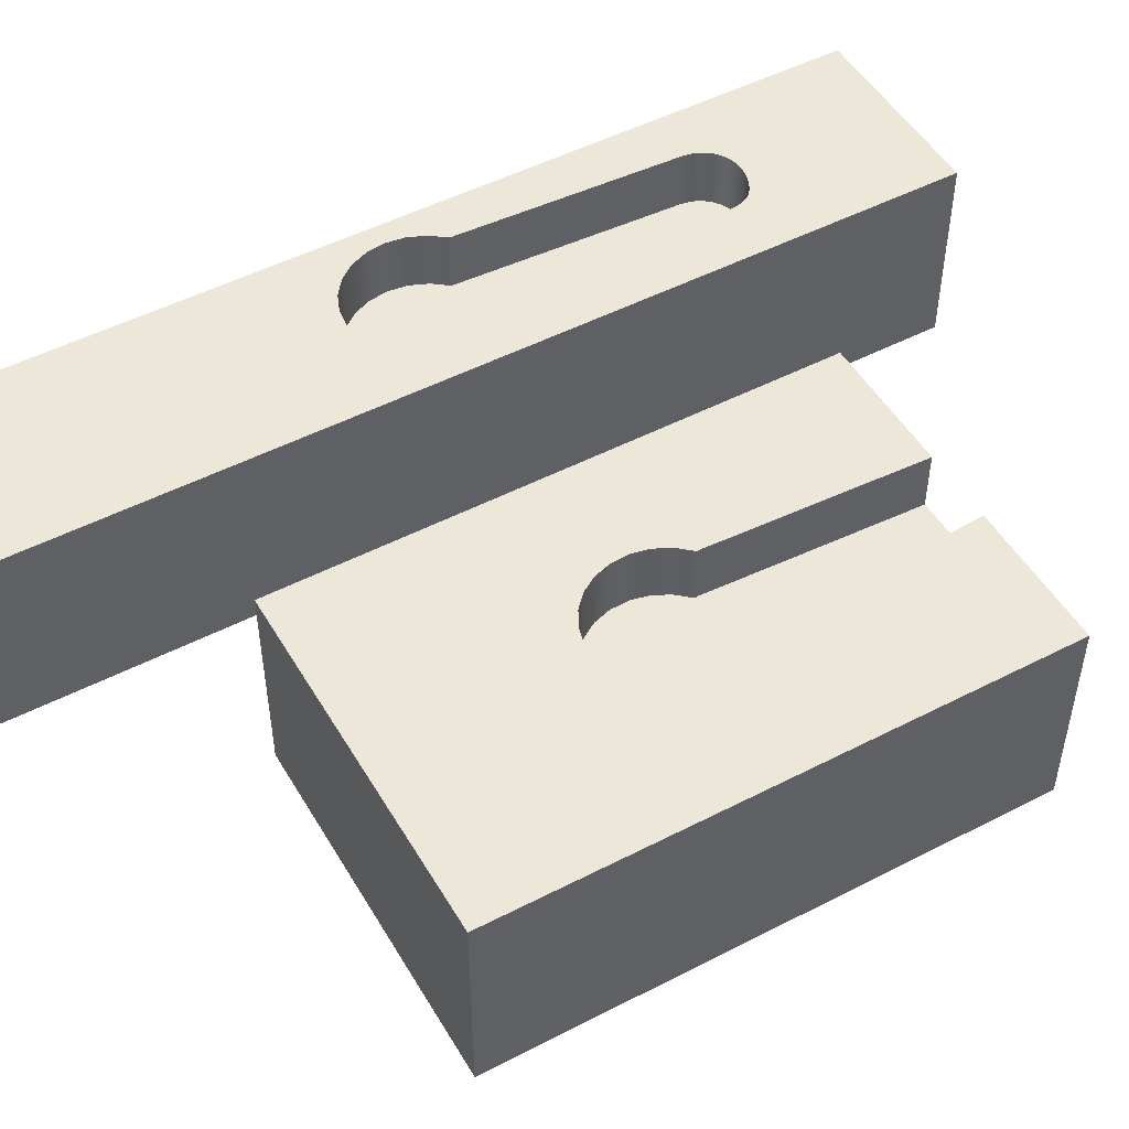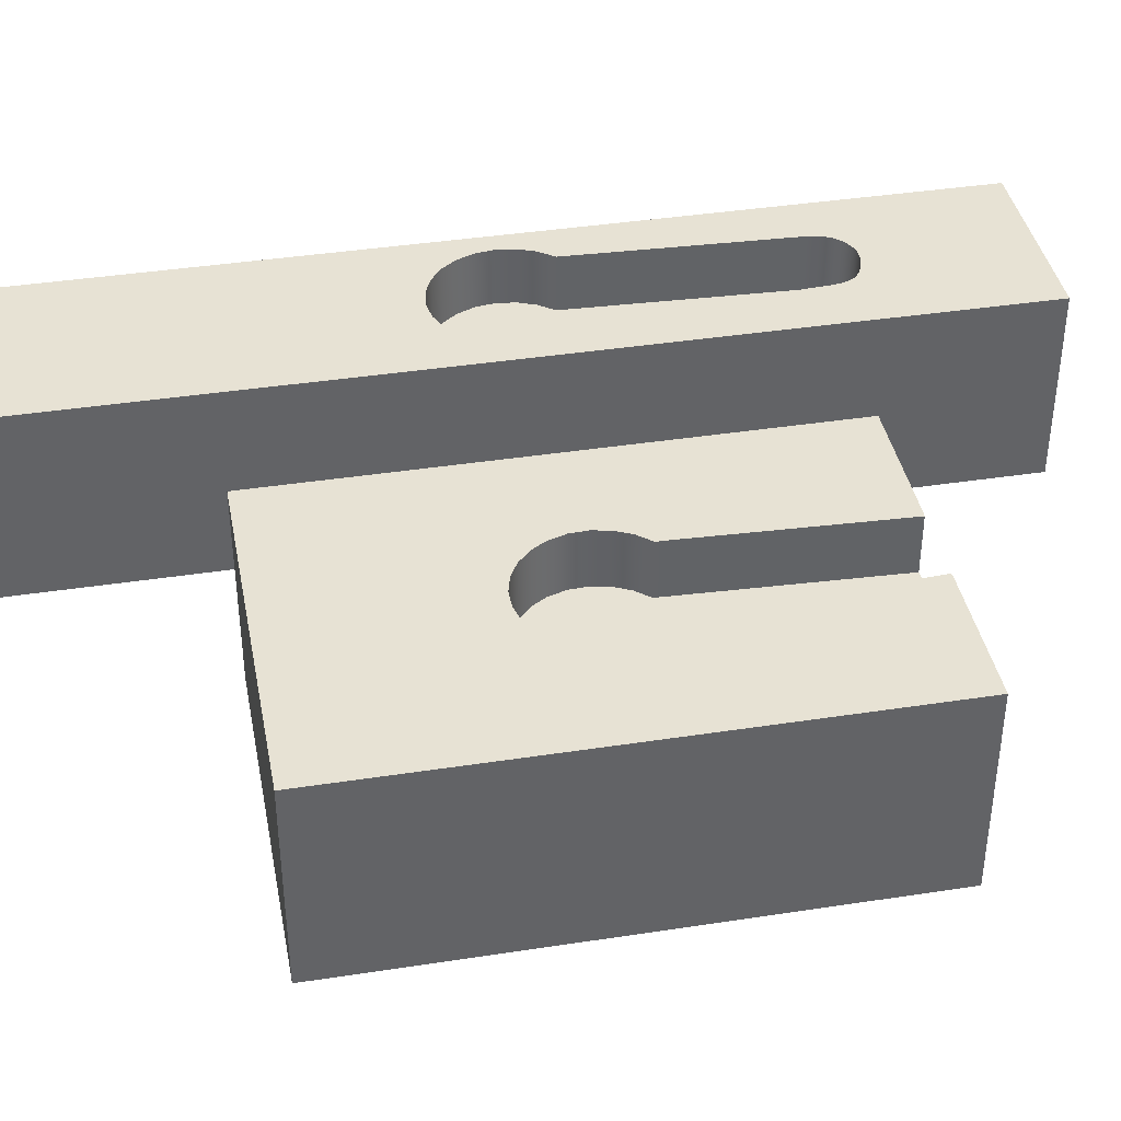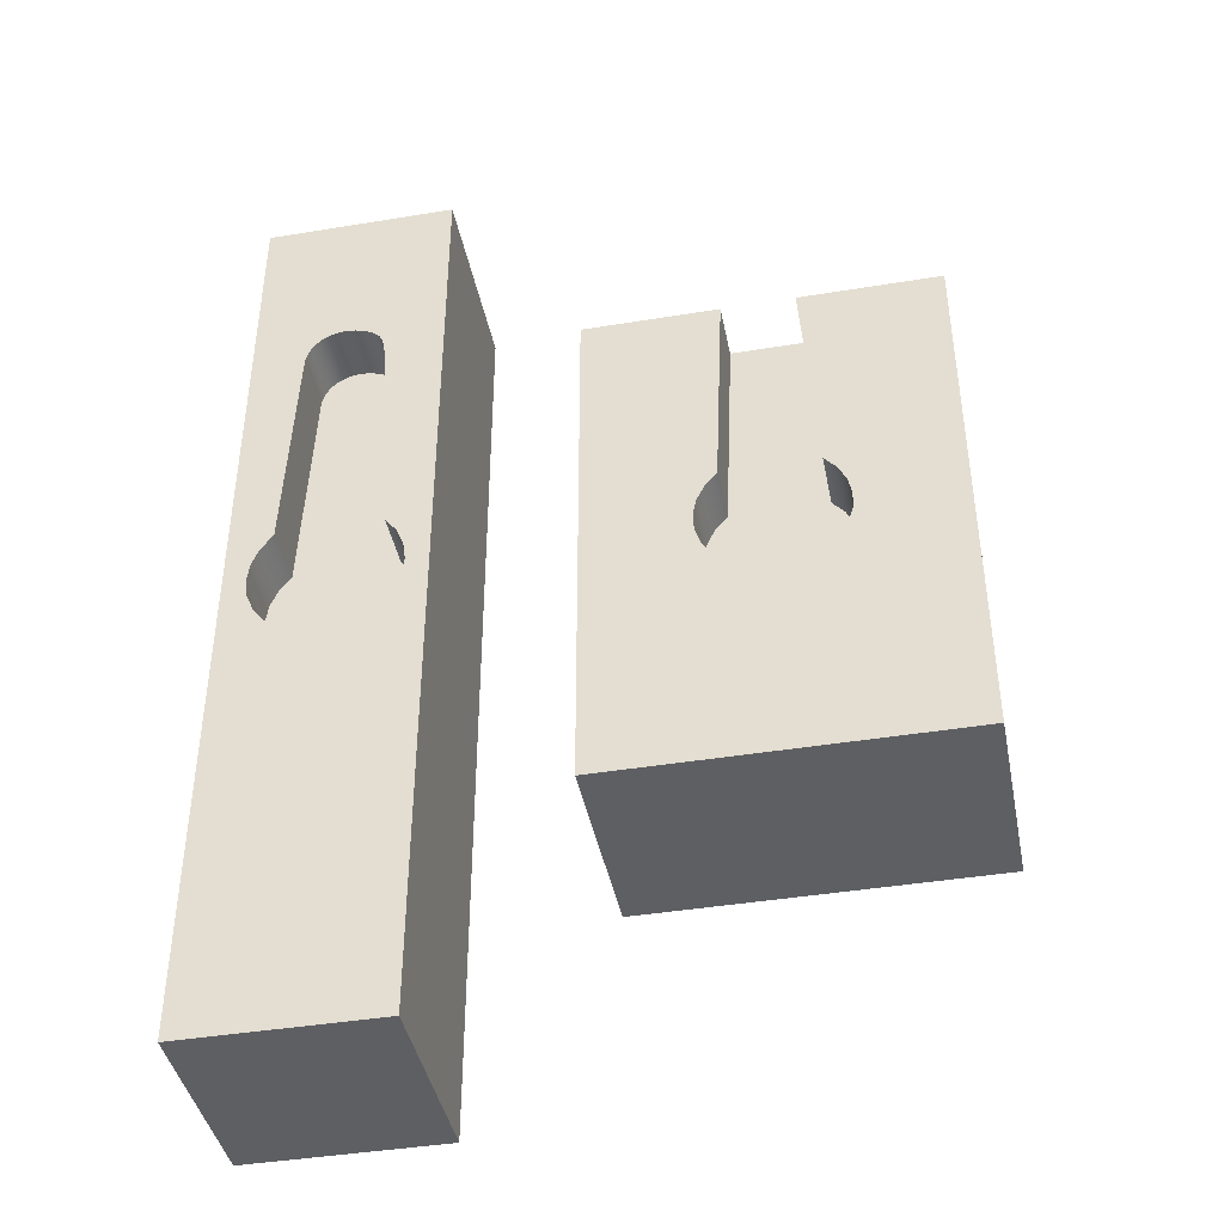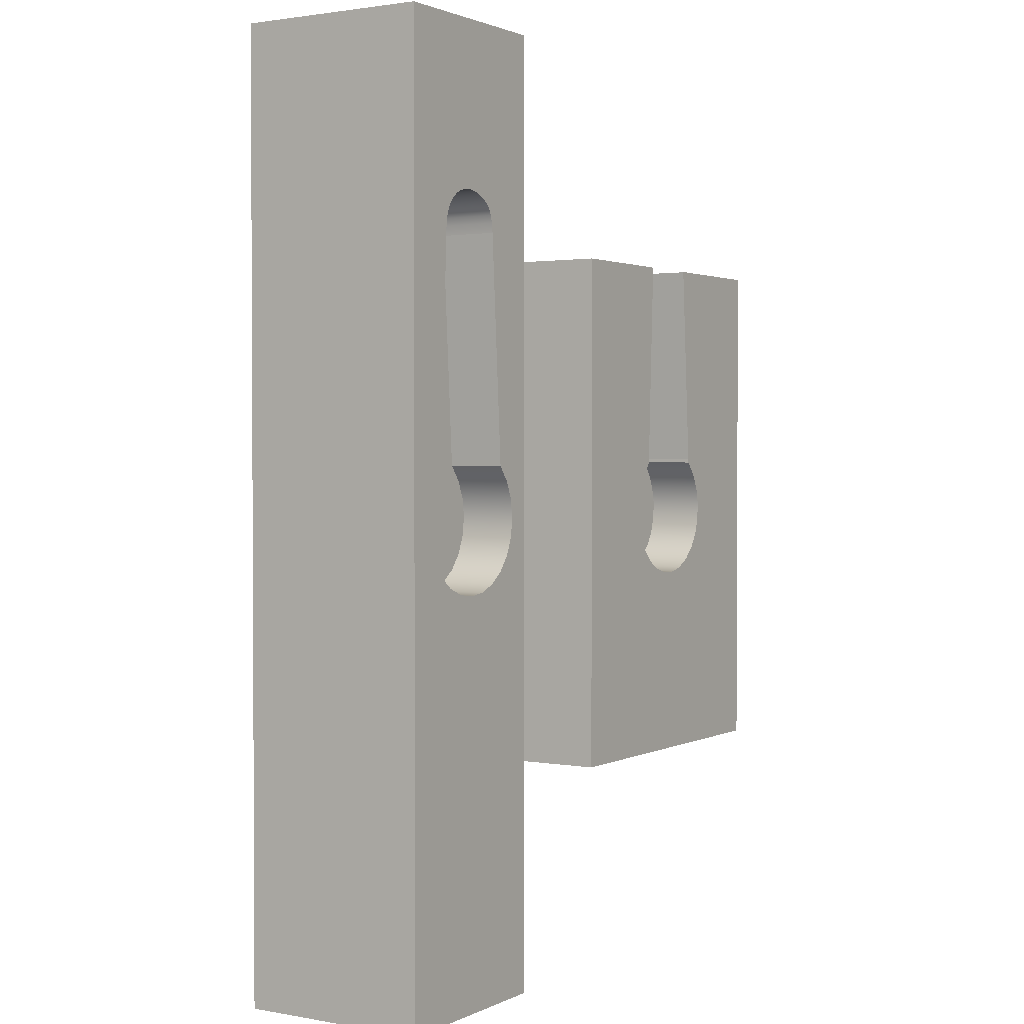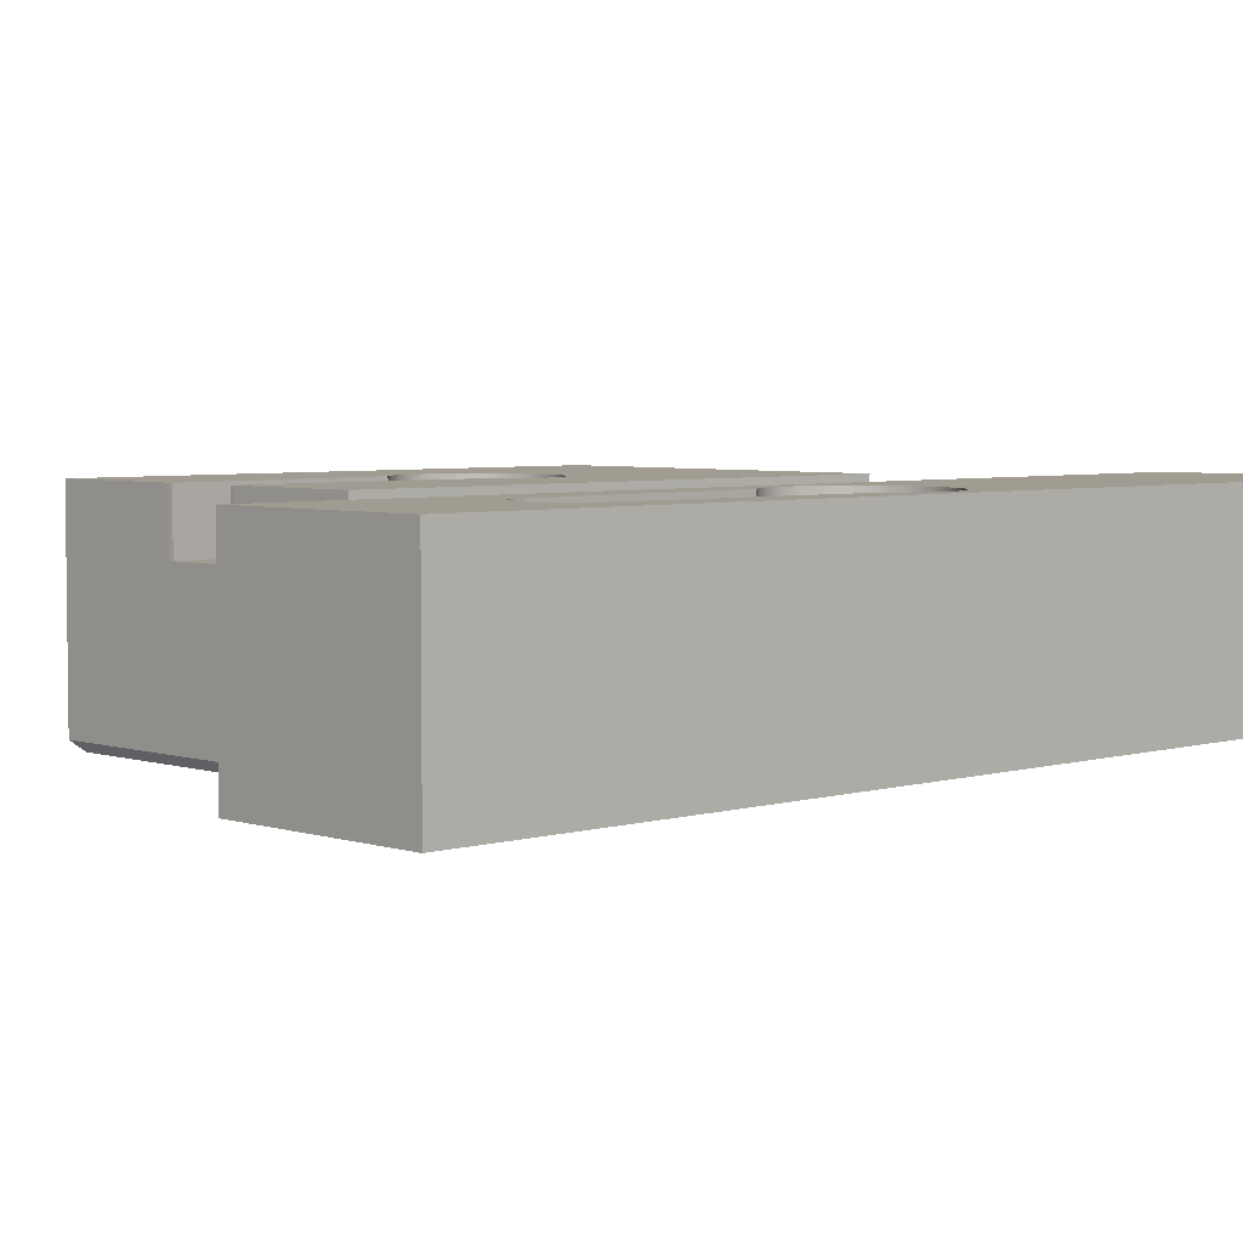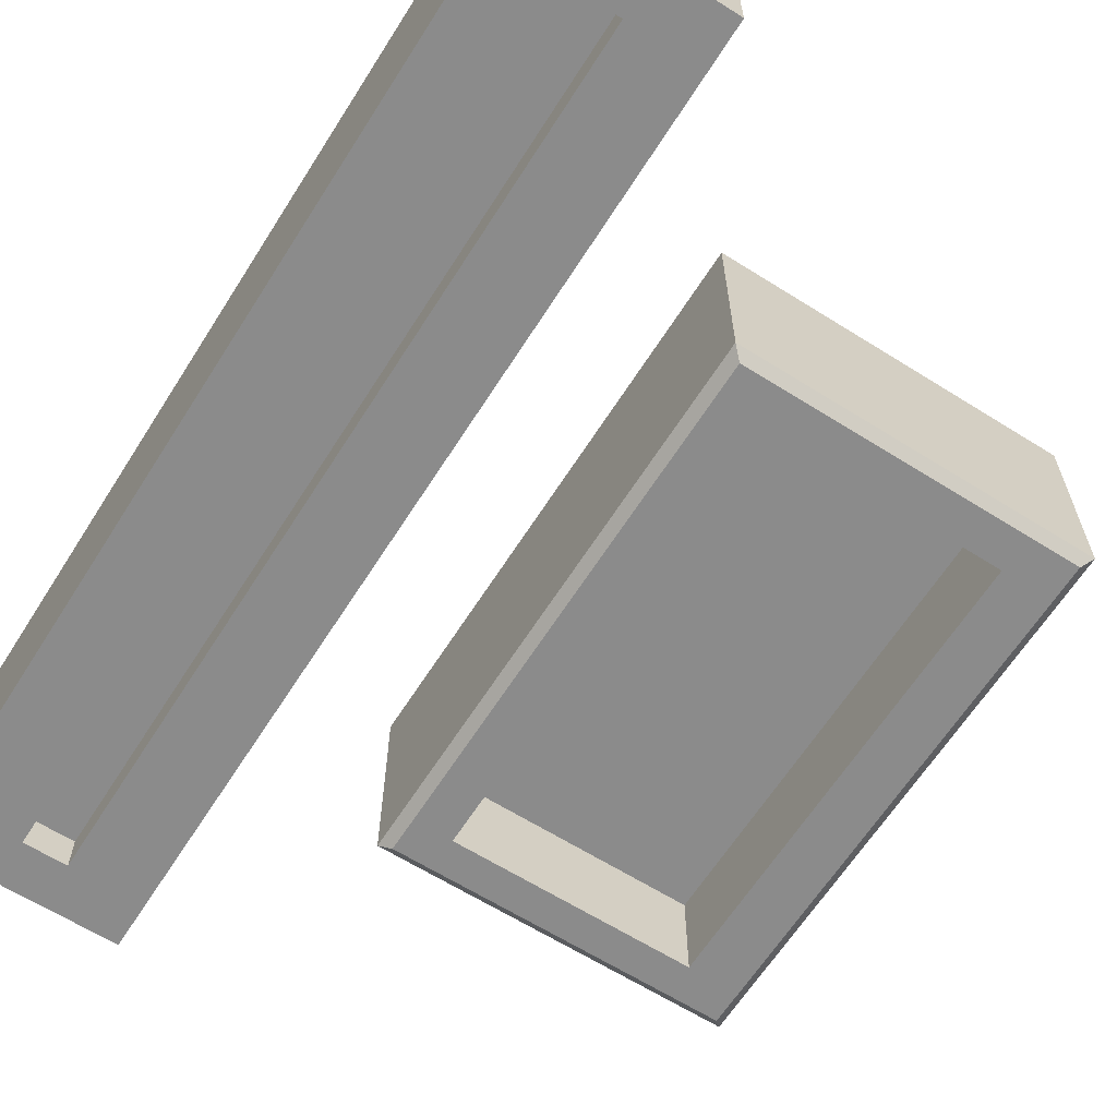
<metadata>
{"format":"obj","ext":"obj","renderer":"f3d","projection":"perspective","resolution":1024,"background":"white","views":[{"elev":50.0,"azim":-119.6,"up":"+Y"},{"elev":39.7,"azim":-100.8,"up":"+Y"},{"elev":-41.9,"azim":-168.8,"up":"+Z"},{"elev":1.8,"azim":122.3,"up":"+Z"},{"elev":4.5,"azim":46.1,"up":"+Y"},{"elev":-63.8,"azim":147.6,"up":"+Y"}]}
</metadata>
<code>
g Body1
v -1.485 -0.6 1.17
v -1.485 -0.6 -1.17
v -1.485 -1.1 -1.17
v -1.485 -1.1 1.17
v -2.72 -0.6 -1.17
v -2.72 -1.1 -1.17
v -2.72 -0.6 1.17
v -2.379 0 0.2698
v -2.379 0 0.2895
v -2.379 -0.3 0.2895
v -2.379 -0.3 0.2698
v -2.379 0 0.2896
v -2.379 0 0.2897
v -2.379 0 0.2898
v -2.379 -0.3 0.2898
v -2.379 -0.3 0.2897
v -2.379 -0.3 0.2896
v -1.891 0 0.2895
v -1.891 0 0.2698
v -1.891 -0.3 0.2698
v -1.891 -0.3 0.2895
v -1.89 -0.3 0.2887
v -1.89 0 0.2887
v -1.89 0 0.289
v -1.891 0 0.2893
v -1.891 -0.3 0.2893
v -1.89 -0.3 0.289
v -1.83 0 0.1996
v -1.788 0 0.1162
v -1.769 0 0.02503
v -1.773 0 -0.06806
v -1.8 0 -0.1571
v -1.849 0 -0.2363
v -1.917 0 -0.3007
v -1.998 0 -0.3461
v -2.088 0 -0.3695
v -2.182 0 -0.3695
v -2.272 0 -0.3461
v -2.353 0 -0.3007
v -2.421 0 -0.2363
v -2.47 0 -0.1571
v -2.497 0 -0.06806
v -2.501 0 0.02503
v -2.482 0 0.1162
v -2.44 0 0.1996
v -2.44 -0.3 0.1996
v -2.482 -0.3 0.1162
v -2.501 -0.3 0.02503
v -2.497 -0.3 -0.06806
v -2.47 -0.3 -0.1571
v -2.421 -0.3 -0.2363
v -2.353 -0.3 -0.3007
v -2.272 -0.3 -0.3461
v -2.182 -0.3 -0.3695
v -2.088 -0.3 -0.3695
v -1.998 -0.3 -0.3461
v -1.917 -0.3 -0.3007
v -1.849 -0.3 -0.2363
v -1.8 -0.3 -0.1571
v -1.773 -0.3 -0.06806
v -1.769 -0.3 0.02503
v -1.788 -0.3 0.1162
v -1.83 -0.3 0.1996
v -2.309 -0.3 1.393
v -2.333 -0.3 1.395
v -1.911 -0.3 1.395
v -1.936 -0.3 1.394
v -2.309 0 1.393
v -1.936 0 1.394
v -1.911 0 1.395
v -1.235 0 1.395
v -1.235 0 -1.405
v -3.035 0 -1.405
v -3.035 0 1.395
v -2.333 0 1.395
v -2.72 -1.1 1.17
v -2.985 -1.1 -1.355
v -2.985 -1.1 1.345
v -3.035 -1.05 1.395
v -3.035 -1.05 -1.405
v -1.285 -1.1 1.345
v -1.235 -1.05 1.395
v -1.285 -1.1 -1.355
v -1.235 -1.05 -1.405
f 1 2 4
f 4 2 3
f 2 5 3
f 3 5 6
f 2 1 5
f 5 1 7
f 8 9 11
f 11 9 10
f 10 9 17
f 17 9 12
f 17 12 16
f 16 12 13
f 16 13 15
f 15 13 14
f 18 19 21
f 21 19 20
f 22 23 27
f 27 23 24
f 27 24 26
f 26 24 25
f 26 25 21
f 21 25 18
f 20 19 63
f 63 19 28
f 63 28 62
f 62 28 29
f 62 29 61
f 61 29 30
f 61 30 60
f 60 30 31
f 60 31 59
f 59 31 32
f 59 32 58
f 58 32 33
f 58 33 57
f 57 33 34
f 57 34 56
f 56 34 35
f 56 35 55
f 55 35 36
f 55 36 54
f 54 36 37
f 54 37 53
f 53 37 38
f 53 38 52
f 52 38 39
f 52 39 51
f 51 39 40
f 51 40 50
f 50 40 41
f 50 41 49
f 49 41 42
f 49 42 48
f 48 42 43
f 48 43 47
f 47 43 44
f 47 44 46
f 46 44 45
f 46 45 11
f 11 45 8
f 10 17 11
f 11 17 16
f 11 16 15
f 64 21 15
f 15 21 20
f 15 20 11
f 11 20 54
f 11 54 53
f 21 64 67
f 67 64 65
f 67 65 66
f 22 27 67
f 67 27 26
f 67 26 21
f 63 58 20
f 20 58 57
f 20 57 56
f 58 63 59
f 59 63 62
f 59 62 60
f 60 62 61
f 56 55 20
f 20 55 54
f 53 52 11
f 11 52 51
f 11 51 46
f 46 51 50
f 46 50 47
f 47 50 49
f 47 49 48
f 14 68 15
f 15 68 64
f 68 14 75
f 75 14 13
f 75 13 12
f 12 9 75
f 75 9 74
f 74 9 45
f 74 45 44
f 9 8 45
f 44 43 74
f 74 43 73
f 73 43 42
f 73 42 41
f 41 40 73
f 73 40 39
f 73 39 38
f 38 37 73
f 73 37 72
f 72 37 36
f 72 36 35
f 35 34 72
f 72 34 33
f 72 33 32
f 32 31 72
f 72 31 30
f 72 30 71
f 71 30 29
f 71 29 28
f 71 28 23
f 23 28 19
f 23 19 24
f 24 19 25
f 25 19 18
f 69 70 23
f 23 70 71
f 22 67 23
f 23 67 69
f 66 70 67
f 67 70 69
f 75 65 68
f 68 65 64
f 5 7 6
f 6 7 76
f 77 78 80
f 80 78 79
f 78 81 79
f 79 81 82
f 81 83 82
f 82 83 84
f 80 84 77
f 77 84 83
f 84 80 72
f 72 80 73
f 80 79 73
f 73 79 74
f 6 83 3
f 3 83 81
f 3 81 4
f 4 81 76
f 76 81 78
f 76 78 6
f 6 78 77
f 6 77 83
f 4 76 1
f 1 76 7
f 74 79 65
f 65 79 82
f 65 82 66
f 66 82 71
f 66 71 70
f 65 75 74
f 82 84 71
f 71 84 72
g Body2
v 0.465 -0.3 1.395
v 0.465 -0.3 2.495
v 0.465 -1 2.495
v 0.465 -1 1.395
v 0.465 -1 -2.505
v 0.465 0 -2.505
v 0.465 0 2.495
v -0.535 0 2.495
v -0.535 -0.3 2.495
v -0.535 -1 2.495
v -0.435 -1 2.495
v -0.435 -1 1.395
v -0.535 -1 1.395
v -0.535 -0.3 1.395
v -0.535 -1 -2.505
v -0.1475 -1 2.245
v 0.0775 -1 2.245
v 0.0775 -1 -2.255
v -0.1475 -1 -2.255
v -0.535 0 -2.505
v -0.1475 -0.8 2.245
v 0.0775 -0.8 2.245
v -0.1475 -0.8 -2.255
v 0.0775 -0.8 -2.255
v 0.236 -0.3 0.2649
v 0.2966 -0.3 0.1856
v 0.3346 -0.3 0.09333
v 0.3475 -0.3 -0.005669
v 0.3343 -0.3 -0.1046
v 0.2959 -0.3 -0.1968
v 0.2351 -0.3 -0.2759
v 0.1558 -0.3 -0.3365
v 0.06348 -0.3 -0.3746
v -0.03551 -0.3 -0.3875
v -0.1345 -0.3 -0.3743
v -0.2266 -0.3 -0.336
v -0.3058 -0.3 -0.2752
v -0.3665 -0.3 -0.1959
v -0.4046 -0.3 -0.1036
v -0.4175 -0.3 -0.00466
v -0.4044 -0.3 0.0943
v -0.3661 -0.3 0.1865
v -0.3053 -0.3 0.2657
v -0.23 -0.3 1.45
v -0.2237 -0.3 1.499
v -0.2144 -0.3 1.537
v -0.2 -0.3 1.567
v -0.1901 -0.3 1.58
v -0.1782 -0.3 1.592
v -0.148 -0.3 1.613
v -0.1103 -0.3 1.631
v -0.06759 -0.3 1.644
v -0.02293 -0.3 1.65
v 0.02072 -0.3 1.647
v 0.06112 -0.3 1.636
v 0.09679 -0.3 1.618
v 0.1269 -0.3 1.593
v 0.151 -0.3 1.564
v 0.1689 -0.3 1.531
v 0.1806 -0.3 1.496
v 0.1863 -0.3 1.457
v -0.3053 0 0.2657
v -0.23 0 1.45
v -0.2237 0 1.499
v -0.2144 0 1.537
v -0.2 0 1.567
v -0.1901 0 1.58
v -0.1782 0 1.592
v -0.148 0 1.613
v -0.1103 0 1.631
v -0.06759 0 1.644
v -0.02293 0 1.65
v 0.02072 0 1.647
v 0.06112 0 1.636
v 0.09679 0 1.618
v 0.1269 0 1.593
v 0.151 0 1.564
v 0.1689 0 1.531
v 0.1806 0 1.496
v 0.1863 0 1.457
v 0.236 0 0.2649
v 0.2966 0 0.1856
v 0.3346 0 0.09333
v 0.3475 0 -0.005669
v 0.3343 0 -0.1046
v 0.2959 0 -0.1968
v 0.2351 0 -0.2759
v 0.1558 0 -0.3365
v 0.06348 0 -0.3746
v -0.03551 0 -0.3875
v -0.1345 0 -0.3743
v -0.2266 0 -0.336
v -0.3058 0 -0.2752
v -0.3665 0 -0.1959
v -0.4046 0 -0.1036
v -0.4175 0 -0.00466
v -0.4044 0 0.0943
v -0.3661 0 0.1865
f 85 86 88
f 88 86 87
f 88 89 85
f 85 89 90
f 85 90 91
f 91 86 85
f 87 86 95
f 95 86 93
f 95 93 94
f 91 92 86
f 86 92 93
f 96 95 97
f 97 95 94
f 93 98 94
f 94 98 97
f 87 101 88
f 88 101 102
f 88 102 89
f 89 102 99
f 99 102 103
f 99 103 96
f 96 103 100
f 96 100 95
f 95 100 101
f 95 101 87
f 96 97 99
f 97 98 99
f 99 98 104
f 104 98 92
f 92 98 93
f 101 100 106
f 106 100 105
f 100 103 105
f 105 103 107
f 103 102 107
f 107 102 108
f 102 101 108
f 108 101 106
f 108 106 107
f 107 106 105
f 89 99 90
f 90 99 104
f 110 114 109
f 109 114 115
f 109 115 116
f 114 110 113
f 113 110 111
f 113 111 112
f 116 117 109
f 109 117 118
f 109 118 127
f 127 118 119
f 127 119 120
f 120 121 127
f 127 121 126
f 126 121 122
f 126 122 125
f 125 122 123
f 125 123 124
f 127 128 109
f 109 128 137
f 109 137 145
f 145 137 138
f 145 138 139
f 129 131 128
f 128 131 132
f 128 132 133
f 129 130 131
f 133 134 128
f 128 134 135
f 128 135 136
f 136 137 128
f 139 140 145
f 145 140 141
f 145 141 142
f 142 143 145
f 145 143 144
f 146 147 127
f 127 147 128
f 147 148 128
f 128 148 129
f 129 148 149
f 129 149 130
f 130 149 150
f 130 150 131
f 131 150 151
f 131 151 132
f 132 151 152
f 132 152 133
f 133 152 153
f 133 153 134
f 134 153 154
f 134 154 135
f 135 154 155
f 135 155 136
f 136 155 156
f 136 156 137
f 137 156 157
f 137 157 138
f 138 157 158
f 138 158 139
f 139 158 159
f 139 159 140
f 140 159 160
f 140 160 141
f 141 160 161
f 141 161 142
f 142 161 162
f 142 162 143
f 143 162 163
f 143 163 144
f 144 163 164
f 144 164 145
f 164 165 145
f 145 165 109
f 109 165 110
f 110 165 166
f 110 166 111
f 111 166 167
f 111 167 112
f 112 167 168
f 112 168 113
f 113 168 169
f 113 169 114
f 114 169 170
f 114 170 115
f 115 170 171
f 115 171 116
f 116 171 172
f 116 172 117
f 117 172 173
f 117 173 118
f 118 173 174
f 118 174 119
f 119 174 175
f 119 175 120
f 120 175 176
f 120 176 121
f 121 176 177
f 121 177 122
f 122 177 178
f 122 178 123
f 123 178 179
f 123 179 124
f 124 179 180
f 124 180 125
f 125 180 181
f 125 181 126
f 126 181 182
f 126 182 127
f 127 182 146
f 90 168 91
f 91 168 167
f 91 167 164
f 164 167 166
f 164 166 165
f 104 174 90
f 90 174 173
f 90 173 172
f 92 180 104
f 104 180 179
f 104 179 178
f 91 156 92
f 92 156 155
f 92 155 154
f 146 182 147
f 147 182 92
f 147 92 148
f 148 92 149
f 149 92 150
f 150 92 151
f 151 92 152
f 152 92 153
f 153 92 154
f 182 181 92
f 92 181 180
f 178 177 104
f 104 177 176
f 104 176 175
f 175 174 104
f 172 171 90
f 90 171 170
f 90 170 169
f 169 168 90
f 164 163 91
f 91 163 162
f 91 162 161
f 161 160 91
f 91 160 159
f 91 159 158
f 158 157 91
f 91 157 156

</code>
